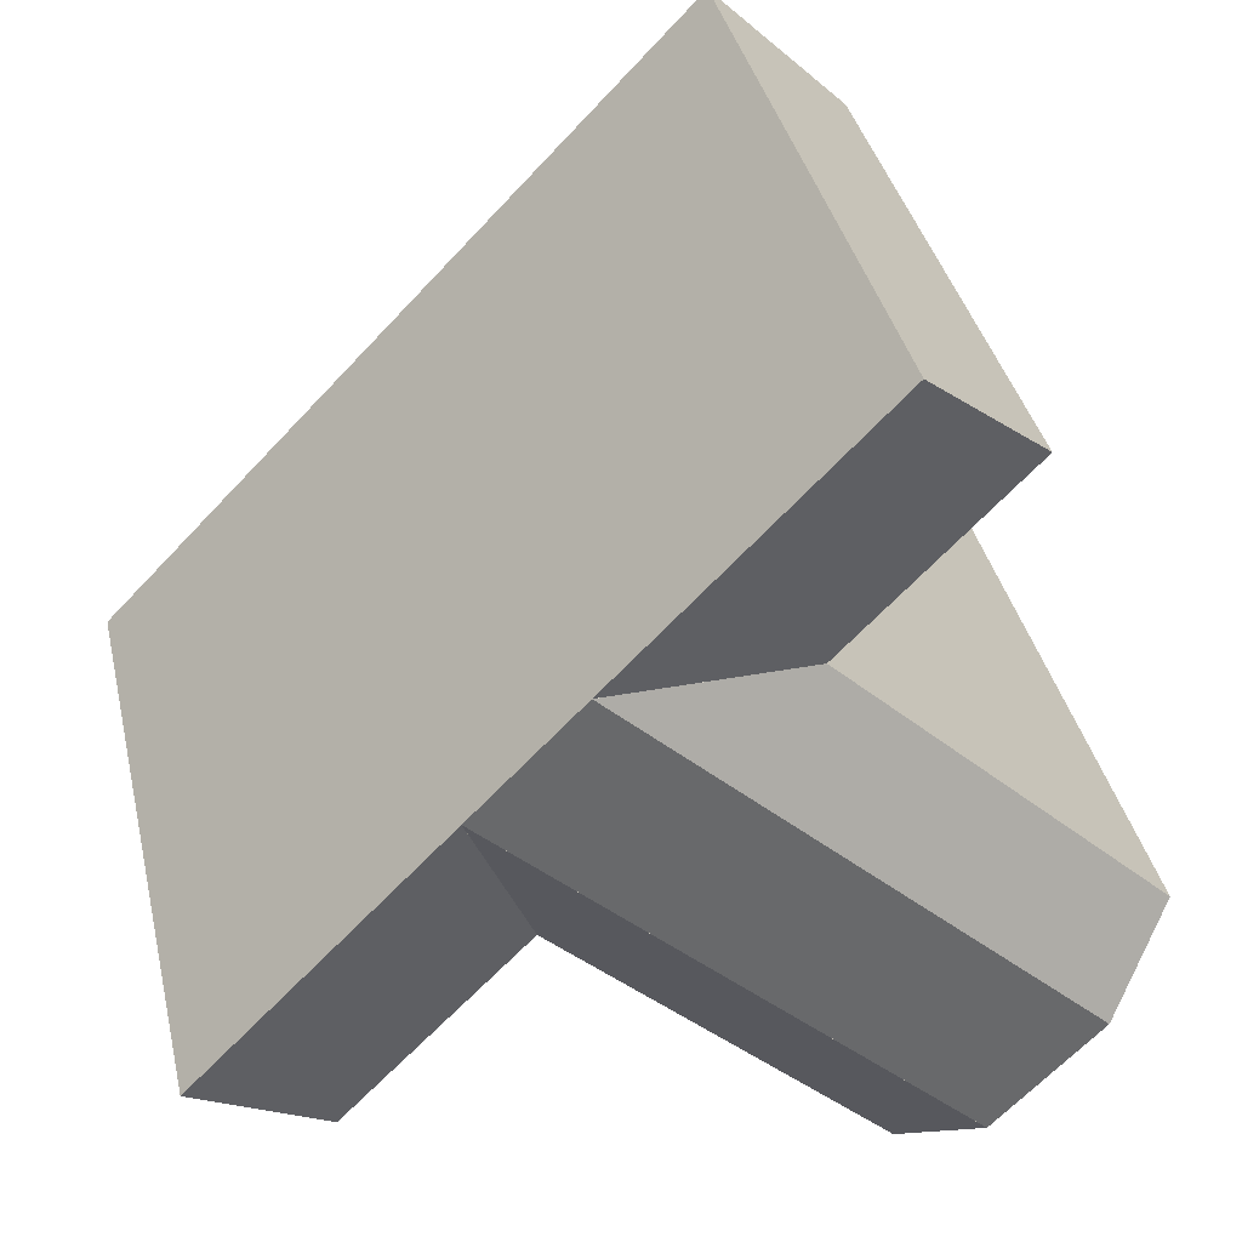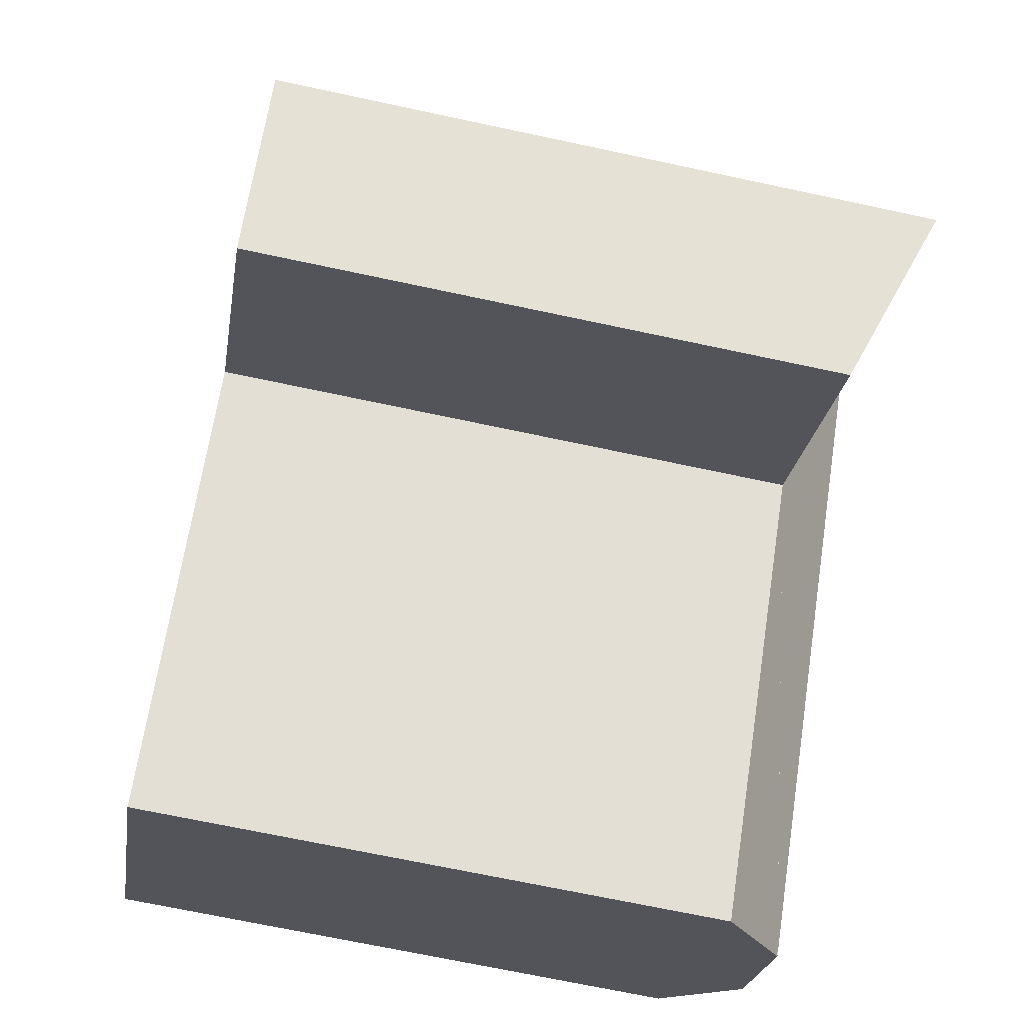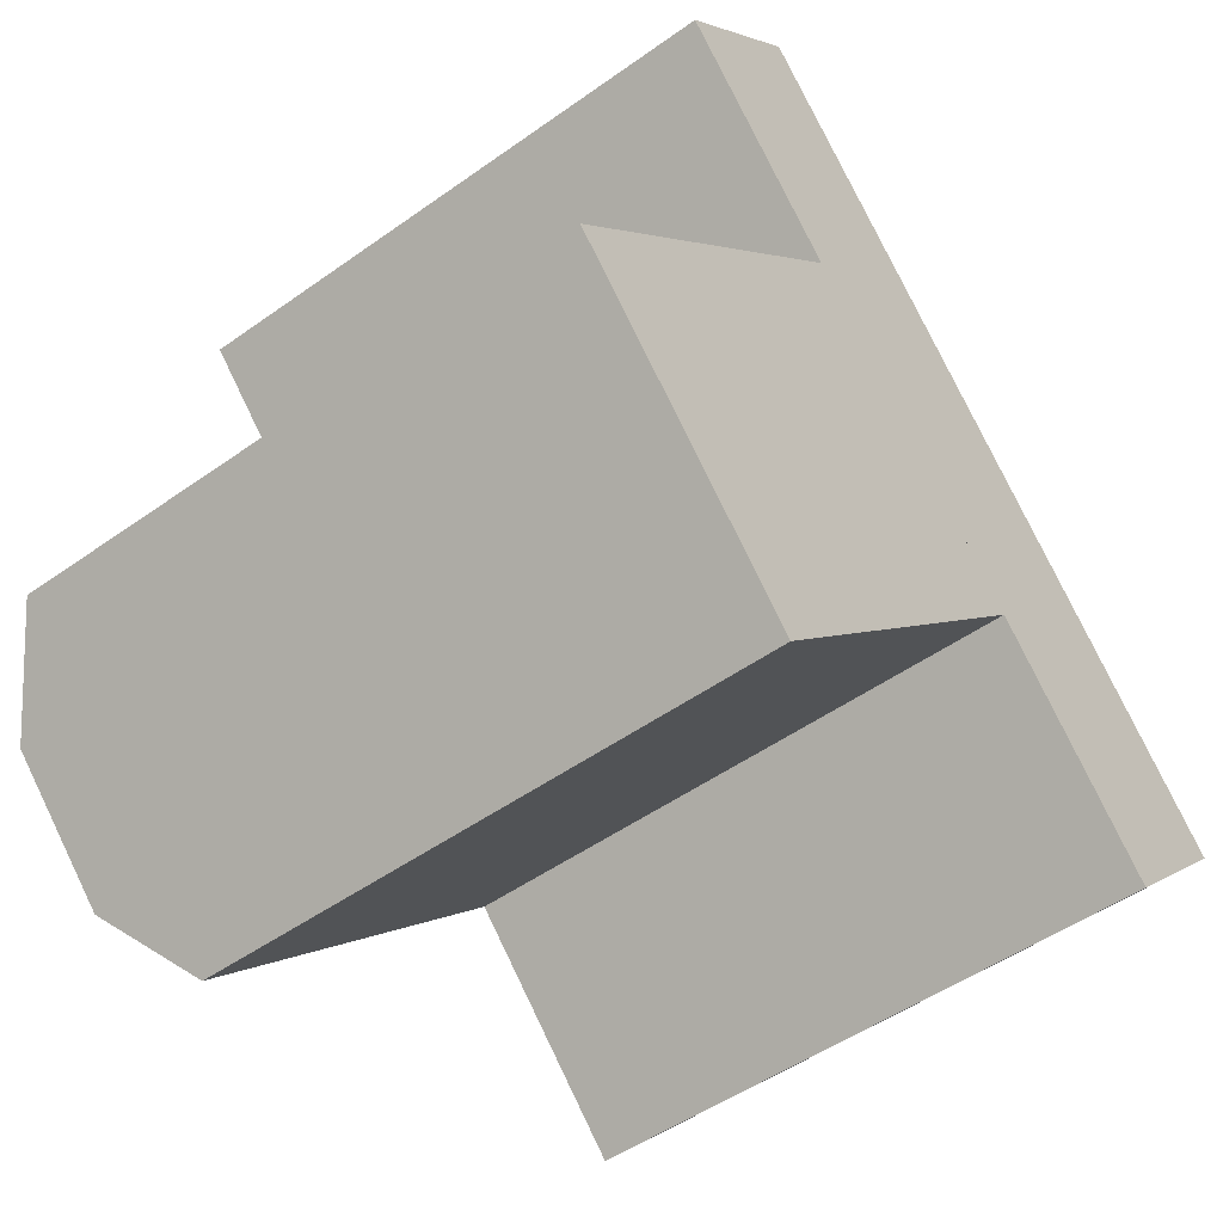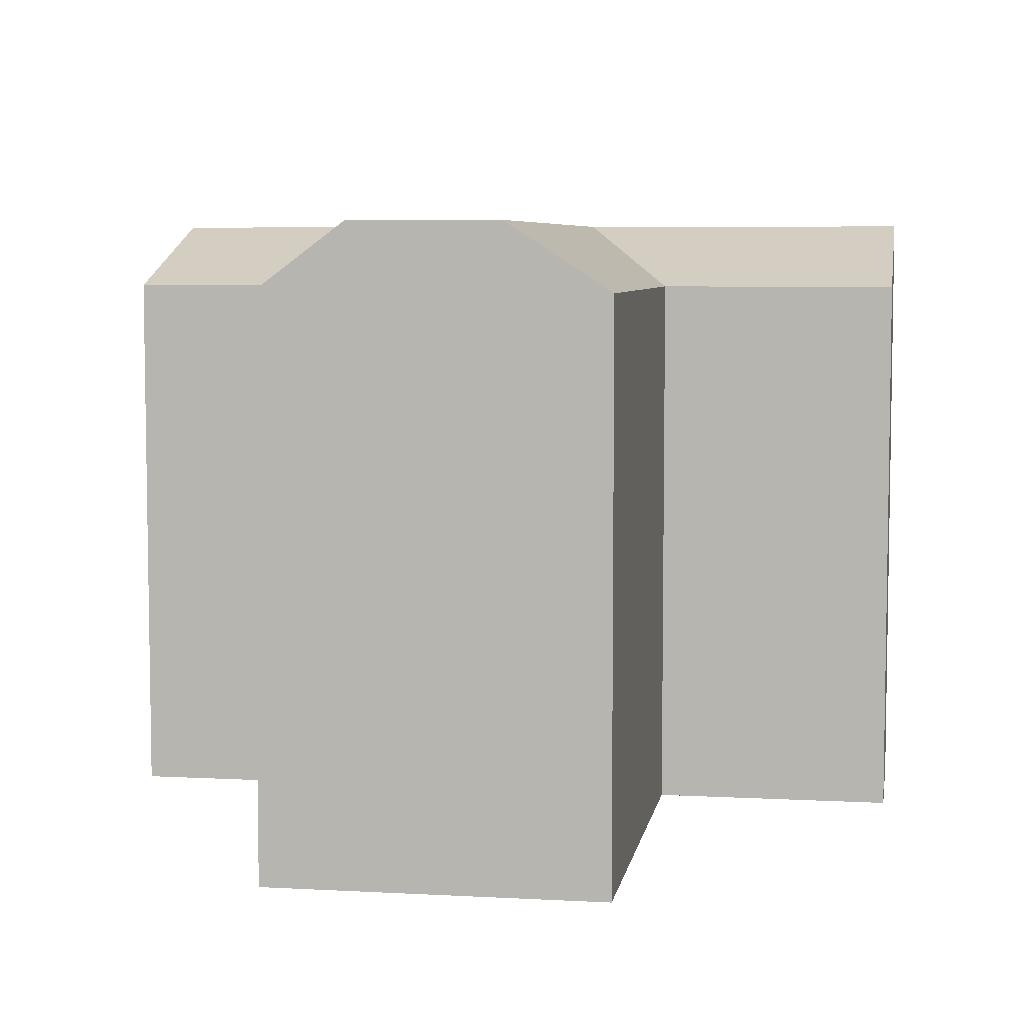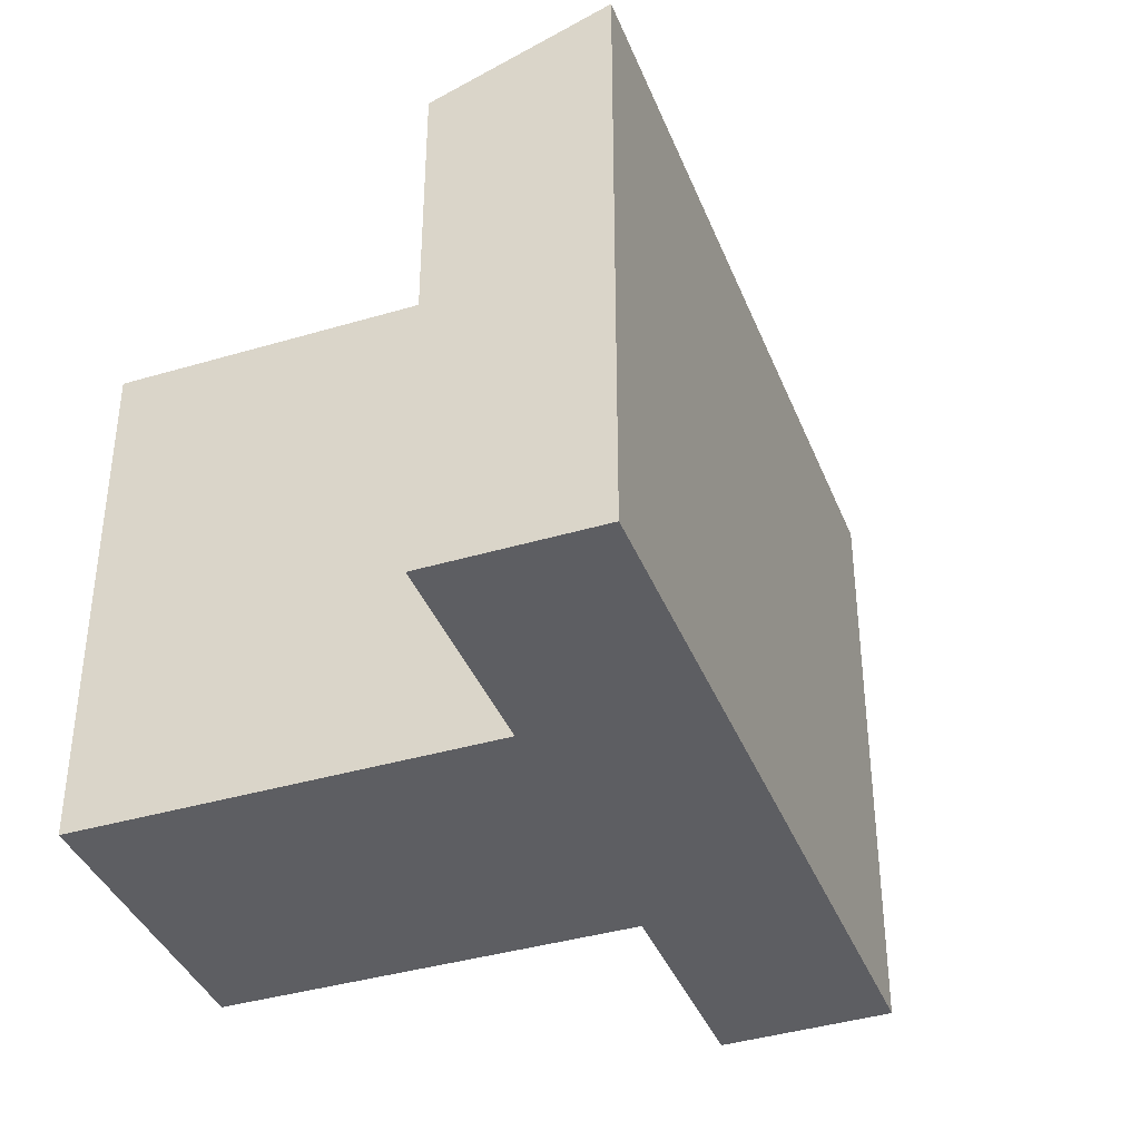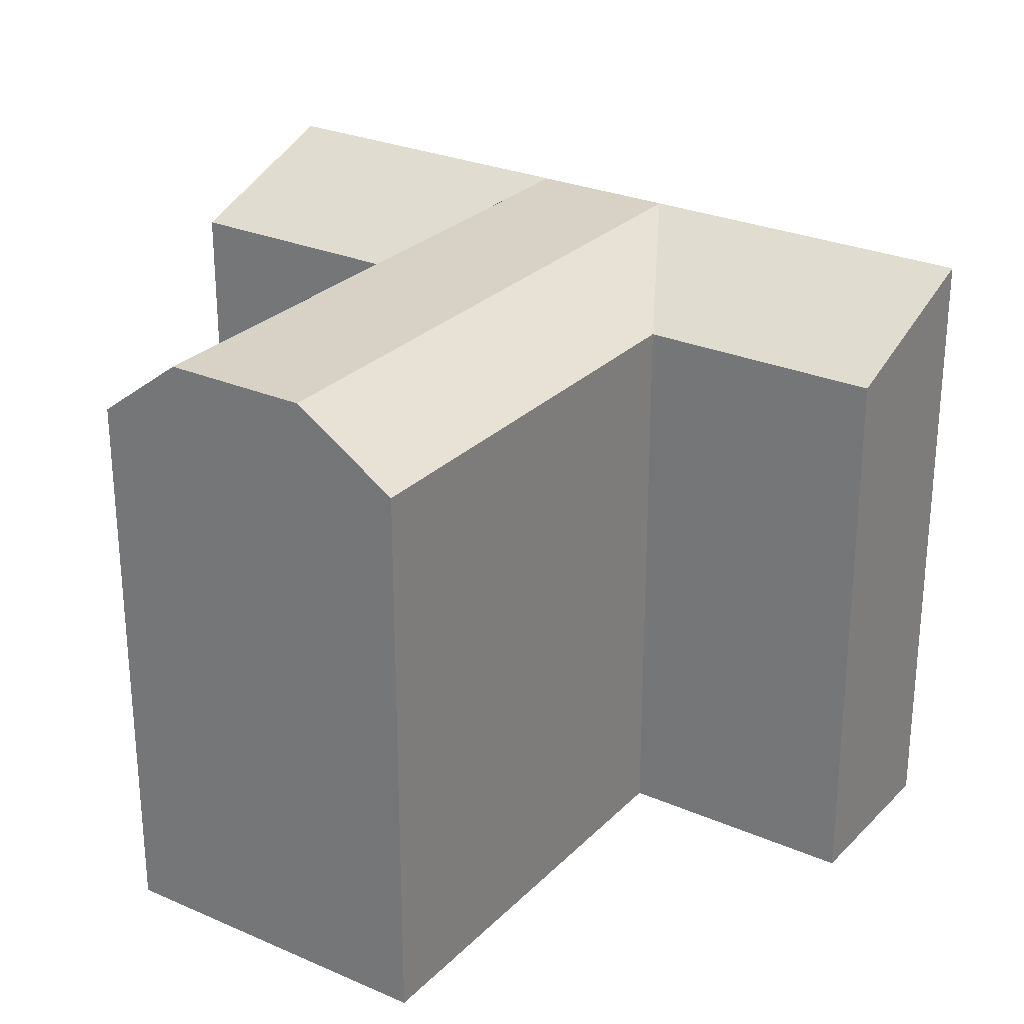
<metadata>
{"format":"obj","ext":"obj","renderer":"f3d","projection":"perspective","resolution":1024,"background":"white","views":[{"elev":37.8,"azim":167.2,"up":"+Z"},{"elev":-69.4,"azim":77.9,"up":"+Z"},{"elev":-48.8,"azim":-51.4,"up":"+Z"},{"elev":6.2,"azim":-124.9,"up":"+Y"},{"elev":-38.8,"azim":-23.9,"up":"+Y"},{"elev":27.2,"azim":-100.3,"up":"+Y"}]}
</metadata>
<code>
v  23.33 -4.152e-16 6.781
v  24.85 2.245e-16 -3.666
v  29.2 -4.586e-17 0.7489
v  21.24 -5.469e-16 8.931
v  17.78 -7.649e-16 12.49
v  15.33 -9.188e-16 15
v  9.567 -1.282e-15 20.93
v  5.141 -1.016e-15 16.6
v  18.9 -1.501e-16 2.452
v  10.9 -6.535e-16 10.67
v  7.992 5.03e-16 -8.215
v  0 0 0
v  5.901 3.714e-16 -6.065
v  2.438 1.534e-16 -2.505
v  15.33 21.36 15
v  17.78 21.36 12.49
v  17.78 21.36 12.49
v  23.33 21.36 6.78
v  29.2 21.36 0.7482
v  21.24 21.36 8.93
v  21.24 21.36 8.93
v  9.568 21.36 20.93
v  2.438 21.36 -2.506
v  5.901 21.36 -6.066
v  18.9 19.11 2.451
v  24.85 19.11 -3.667
v  5.142 19.11 16.6
v  10.91 19.11 10.67
v  7.993 19.11 -8.215
v  0.0004073 19.11 -0.0006056
v  16.81 21.36 4.601
v  5.901 21.36 -6.066
v  13.35 21.36 8.161
v  2.438 21.36 -2.506
v  13.35 21.36 8.161
v  16.81 21.36 4.601
g defaultobject
f 1 2 3
f 2 1 4
f 2 4 5
f 2 5 6
f 2 6 7
f 2 7 8
f 2 8 9
f 9 8 10
f 10 11 9
f 11 10 12
f 11 12 13
f 13 12 14
f 15 16 17
f 18 3 19
f 3 18 20
f 3 20 21
f 3 21 16
f 3 16 15
f 3 15 22
f 3 22 1
f 1 22 4
f 4 22 5
f 5 22 6
f 6 22 7
f 23 13 14
f 13 23 24
f 25 2 9
f 2 25 26
f 2 19 3
f 19 2 26
f 22 8 7
f 8 22 27
f 27 10 8
f 10 27 28
f 24 11 13
f 11 24 29
f 11 25 9
f 25 11 29
f 28 12 10
f 12 28 30
f 30 14 12
f 14 30 23
f 26 18 19
f 18 26 25
f 18 25 20
f 20 25 21
f 16 15 17
f 15 16 28
f 15 28 22
f 22 28 27
f 21 31 20
f 31 21 25
f 31 25 32
f 32 25 24
f 24 25 29
f 17 28 16
f 28 17 33
f 28 33 30
f 30 33 34
f 30 34 23
f 21 35 16
f 35 21 36
f 35 36 23
f 23 36 24

</code>
